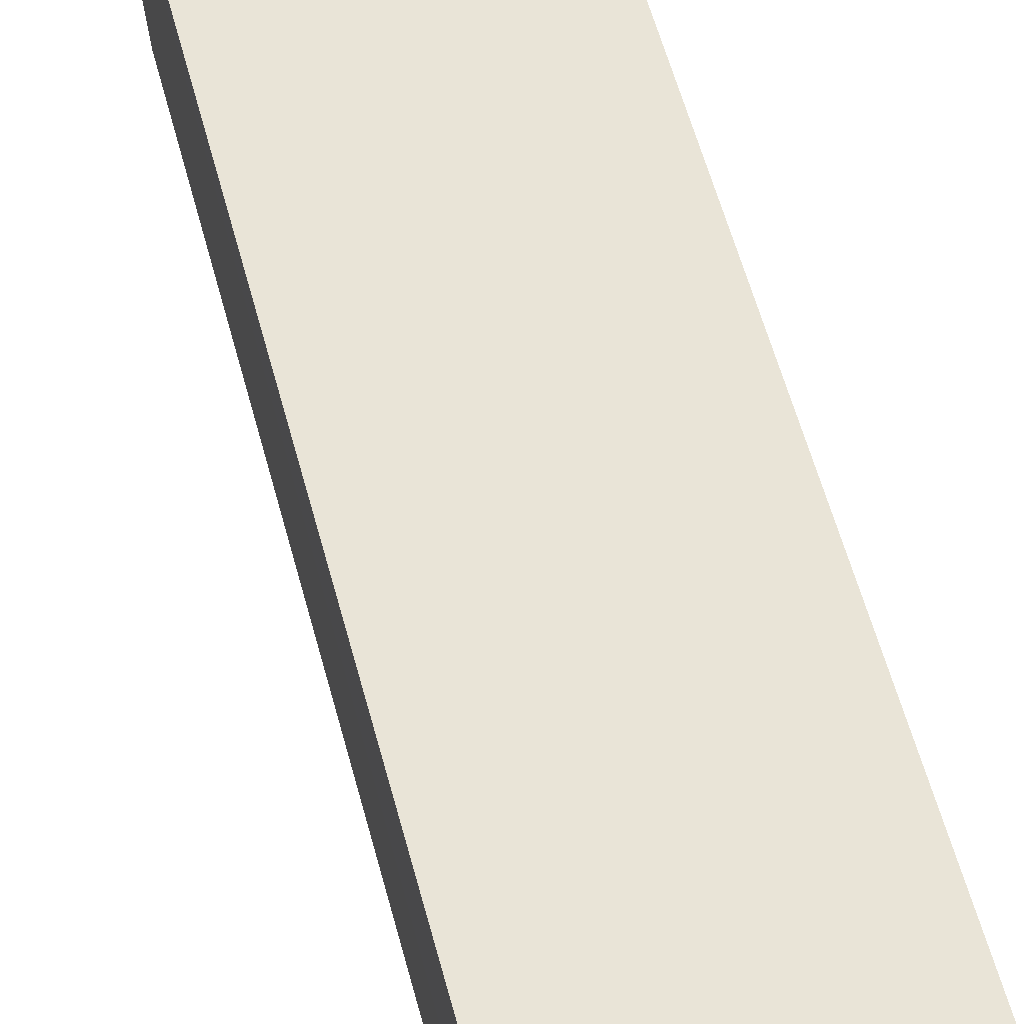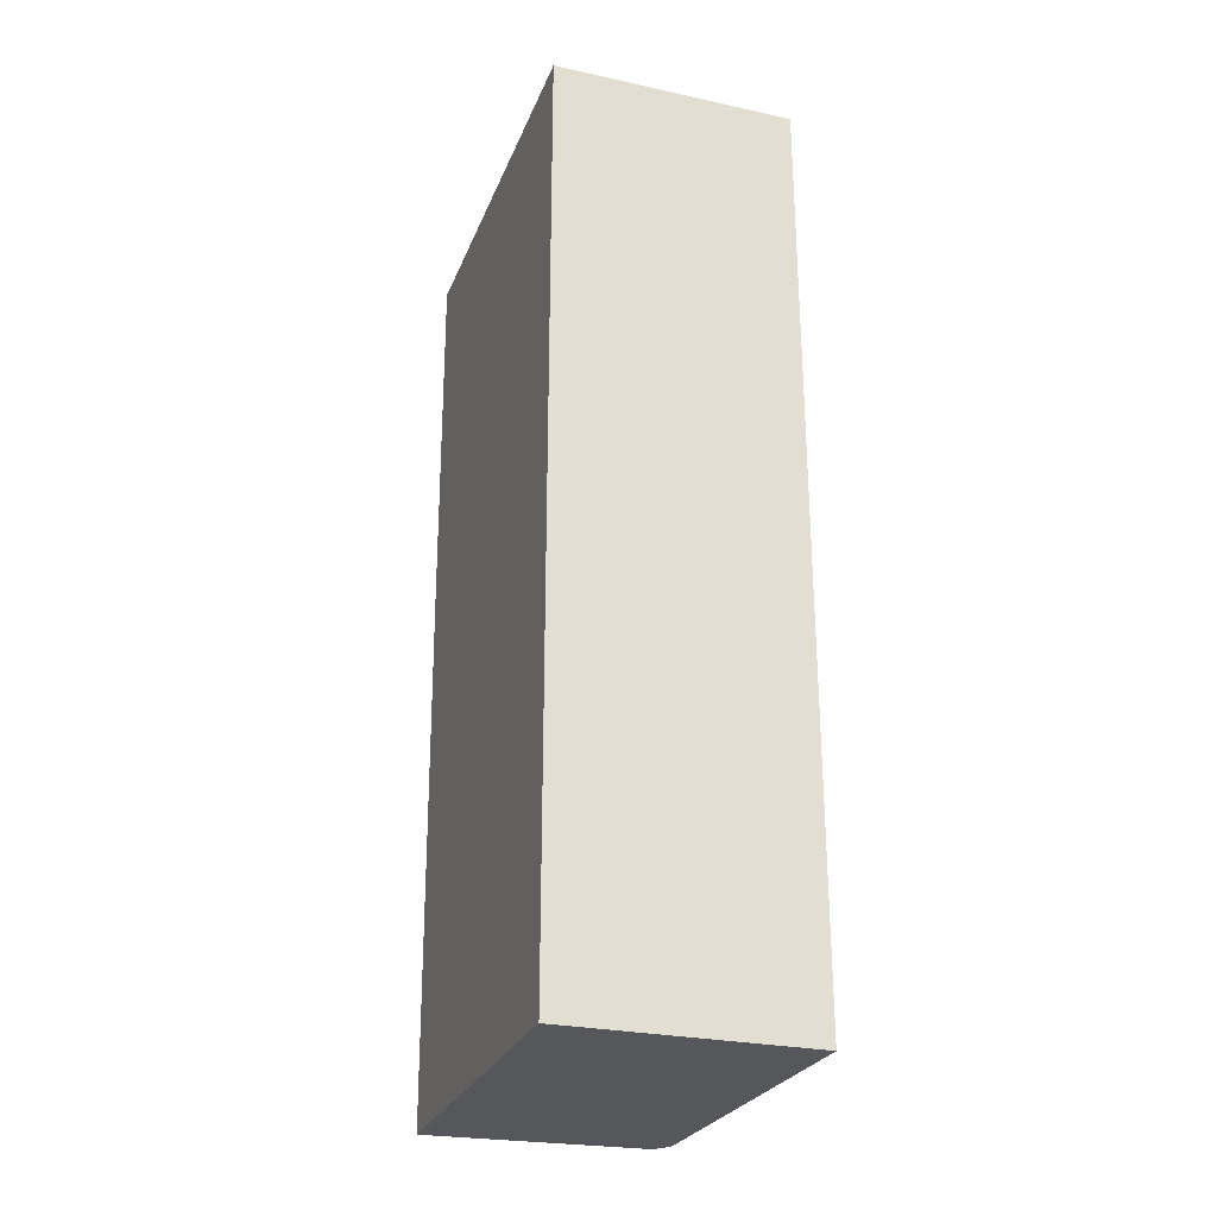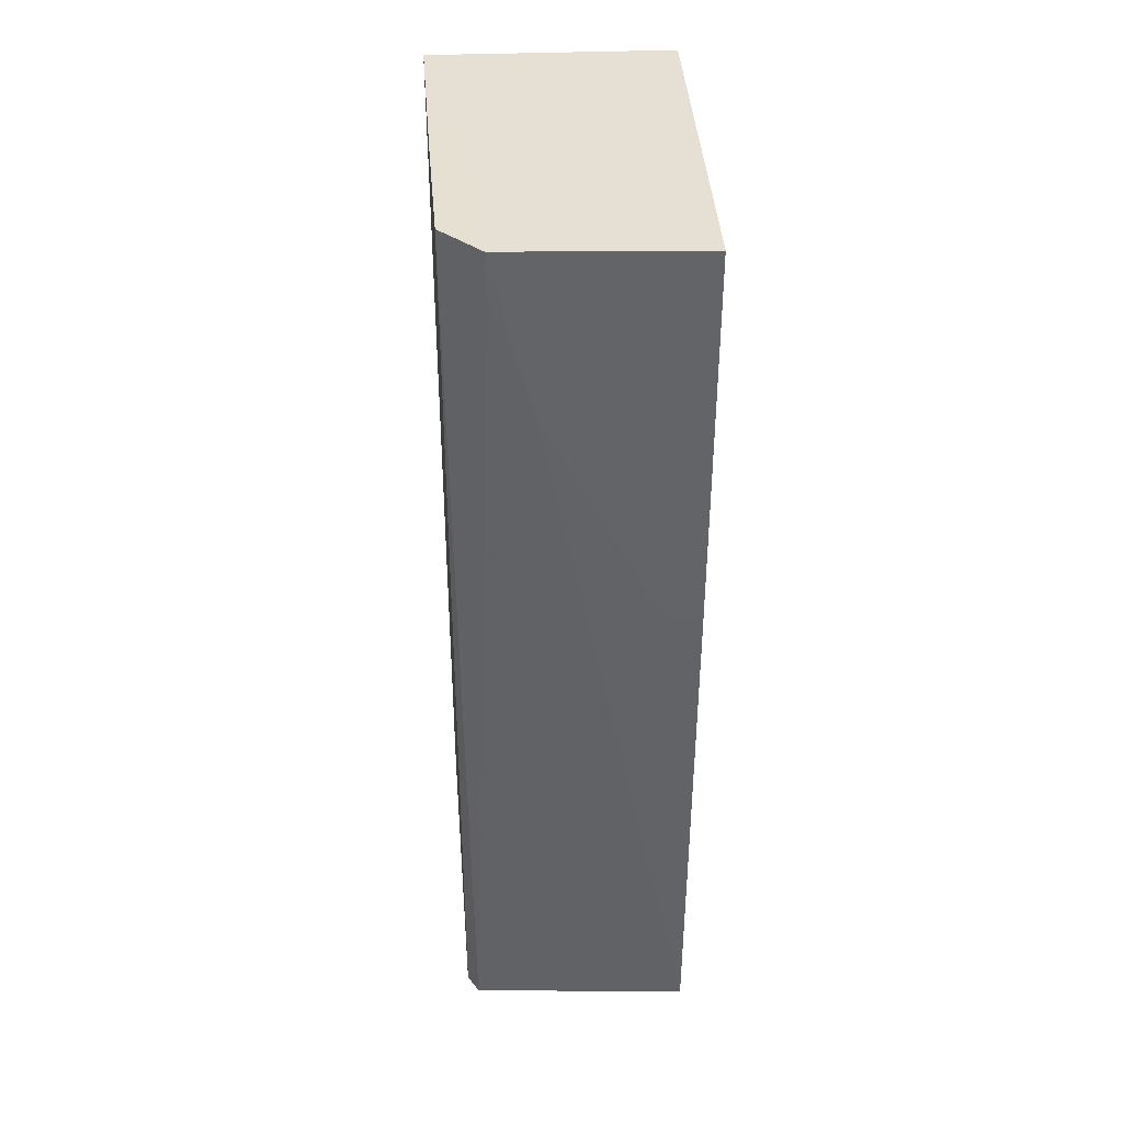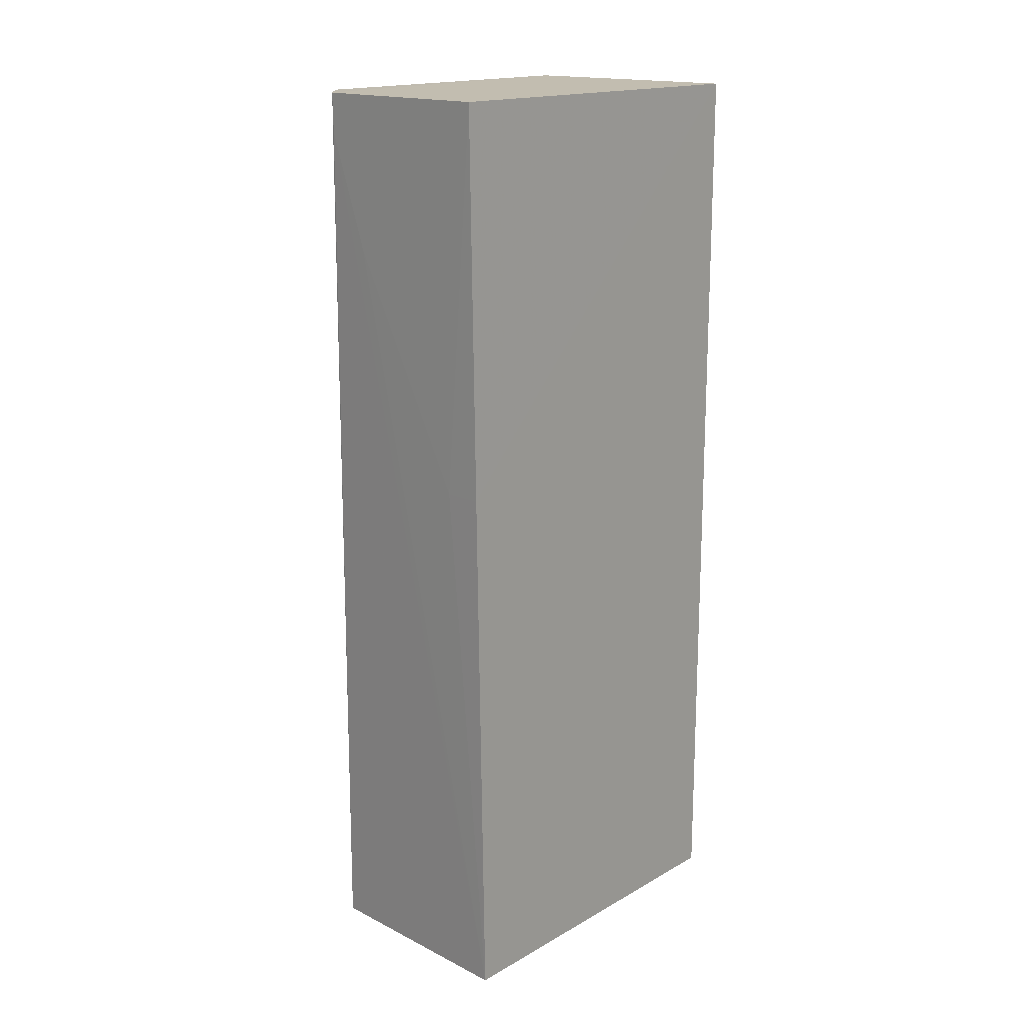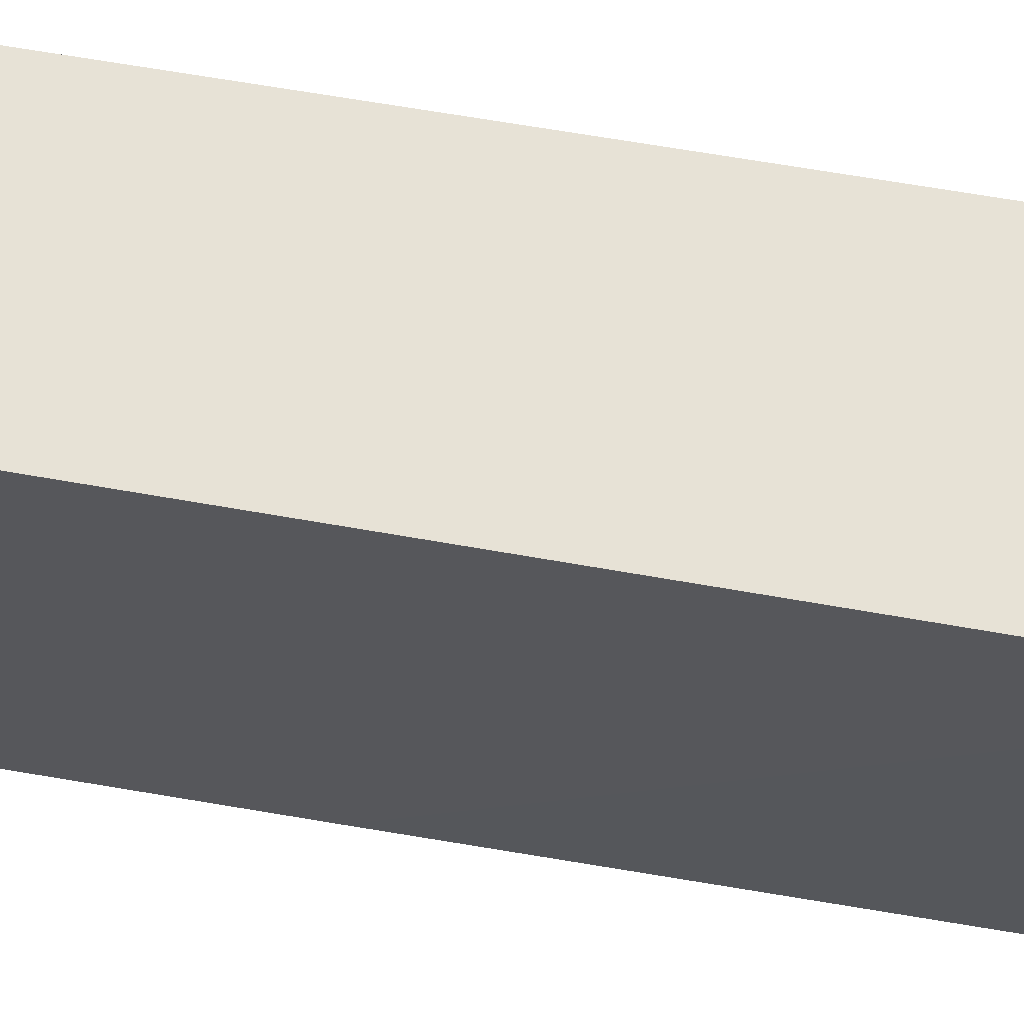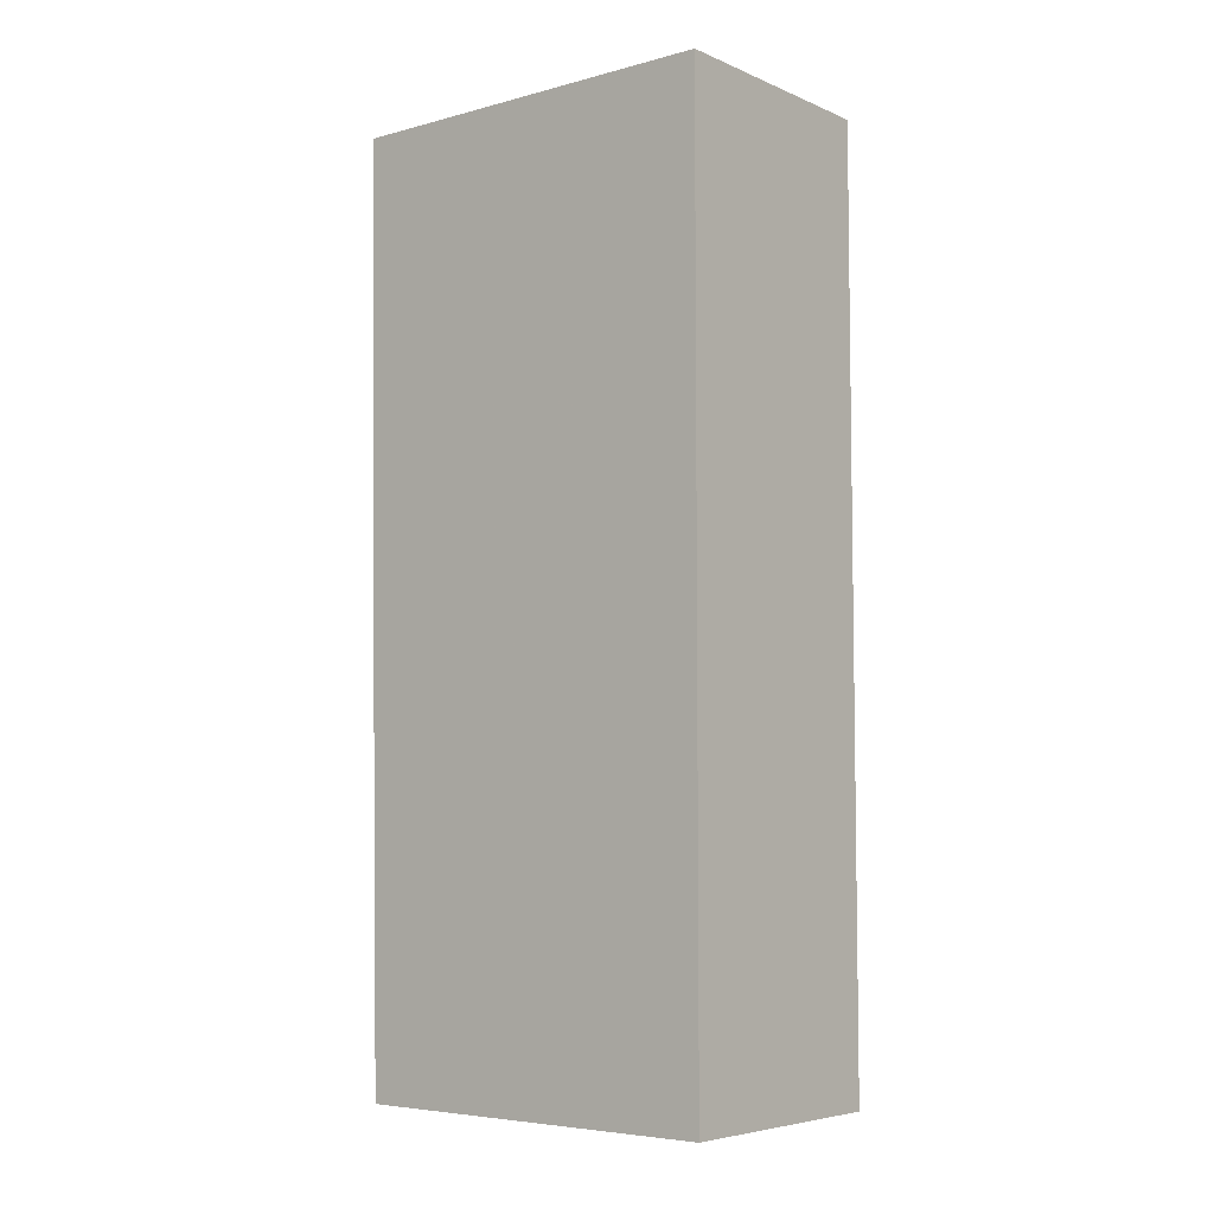
<metadata>
{"format":"obj","ext":"obj","renderer":"f3d","projection":"perspective","resolution":1024,"background":"white","views":[{"elev":61.0,"azim":-15.3,"up":"+Y"},{"elev":-27.1,"azim":161.4,"up":"+Z"},{"elev":38.0,"azim":-2.8,"up":"+Z"},{"elev":16.8,"azim":41.7,"up":"+Z"},{"elev":62.9,"azim":100.3,"up":"+Y"},{"elev":-5.7,"azim":129.1,"up":"+Z"}]}
</metadata>
<code>
v -0.04445 0.002256 0.1291
v -0.0444 -0.02371 0.1291
v -0.04445 0.002256 0.06772
v -0.0605 0.002307 0.06772
v -0.06052 0.002267 0.1291
v -0.04443 -0.02257 0.06774
v -0.04438 -0.02327 0.1035
v -0.05712 -0.02324 0.1291
v -0.05976 -0.02044 0.06769
v -0.04689 -0.02319 0.1035
v -0.05902 -0.02173 0.06775
v -0.05975 -0.0205 0.129
v -0.06012 -0.01045 0.1291
v -0.05459 -0.02316 0.1189
v -0.05712 -0.02319 0.1265
f 1 3 4
f 5 1 4
f 7 1 2
f 7 3 1
f 7 6 3
f 8 2 1
f 8 1 5
f 9 4 3
f 9 3 6
f 10 7 2
f 10 2 8
f 10 6 7
f 11 9 6
f 12 11 8
f 12 9 11
f 13 5 4
f 13 4 9
f 13 9 12
f 13 12 8
f 13 8 5
f 14 10 8
f 14 6 10
f 15 14 8
f 15 8 11
f 15 11 6
f 15 6 14

</code>
